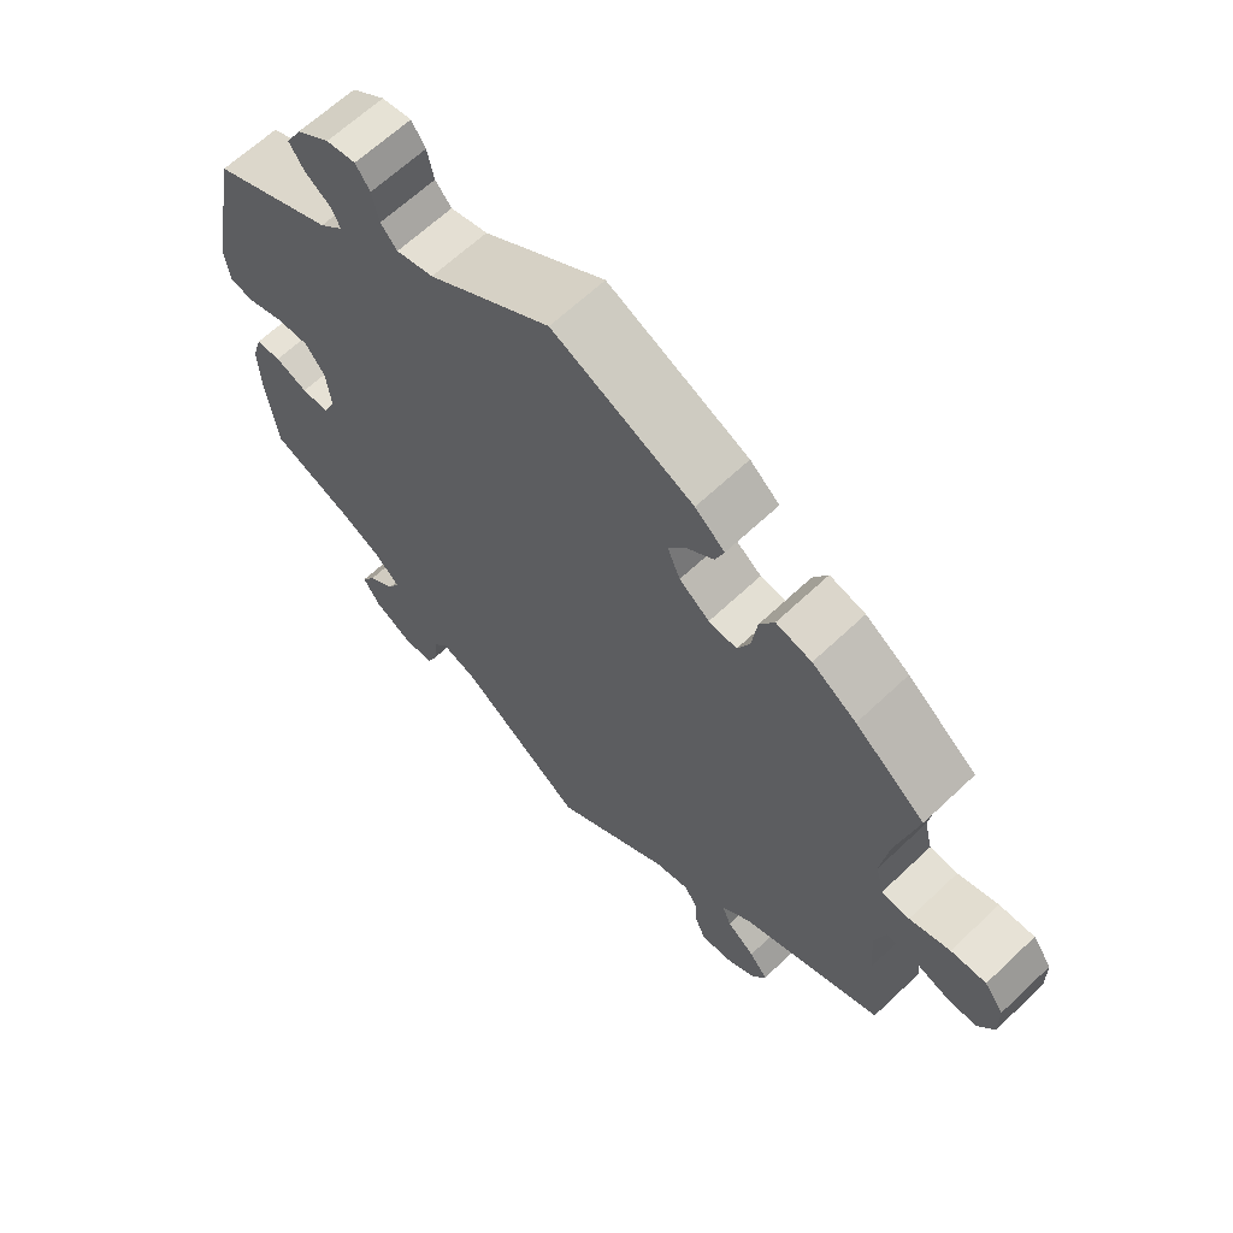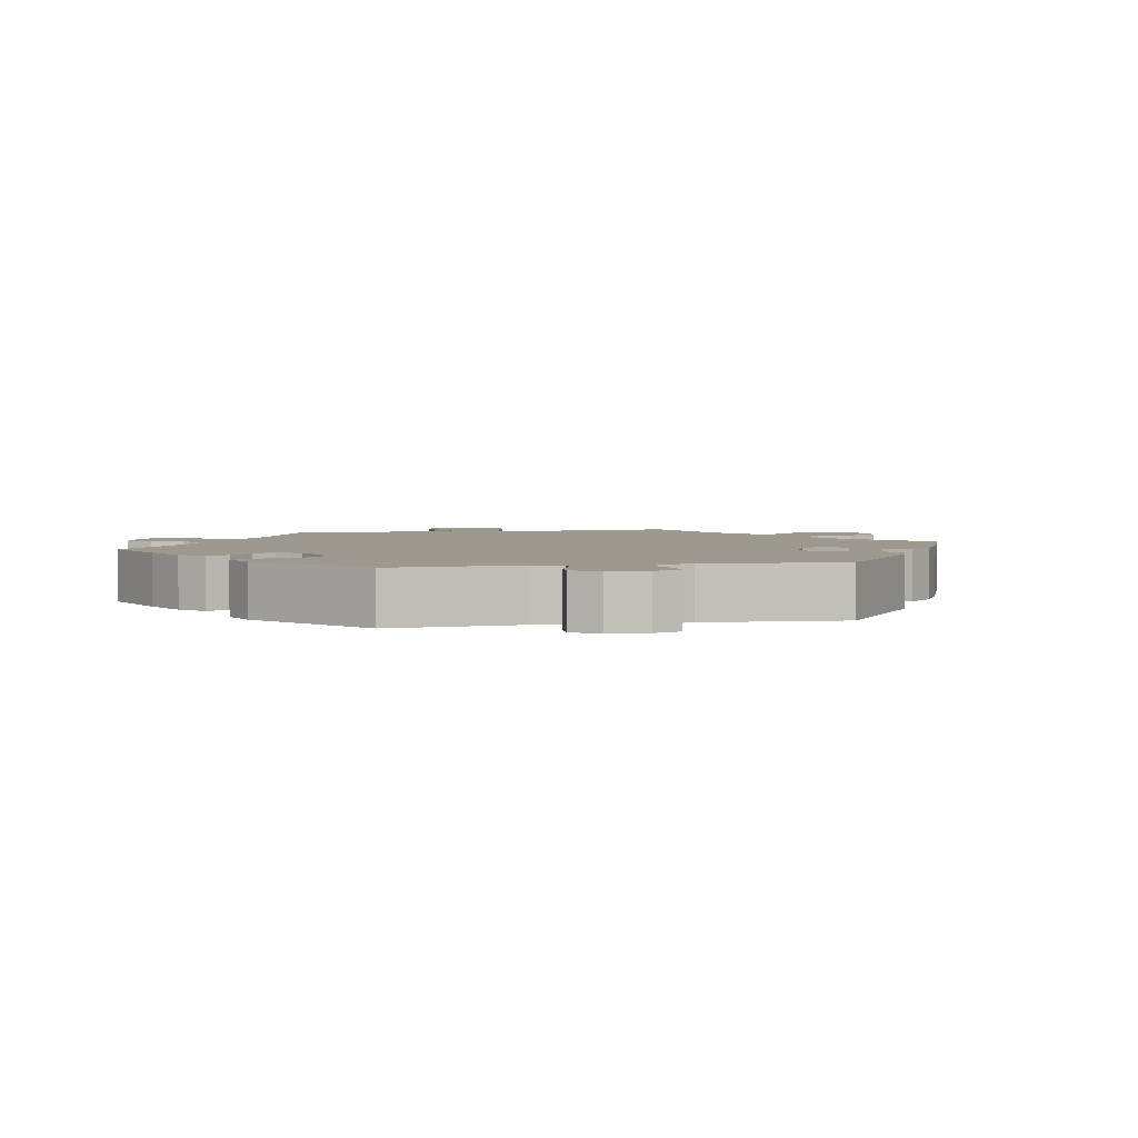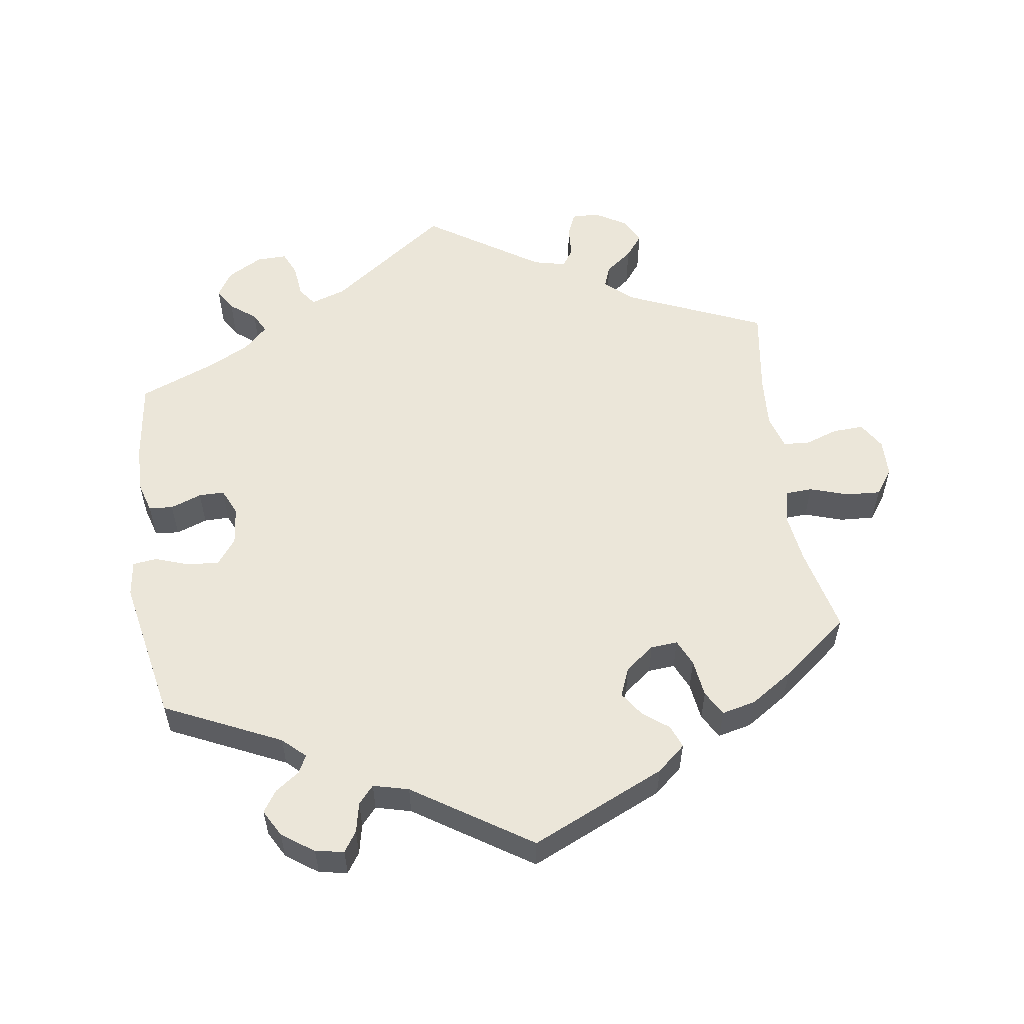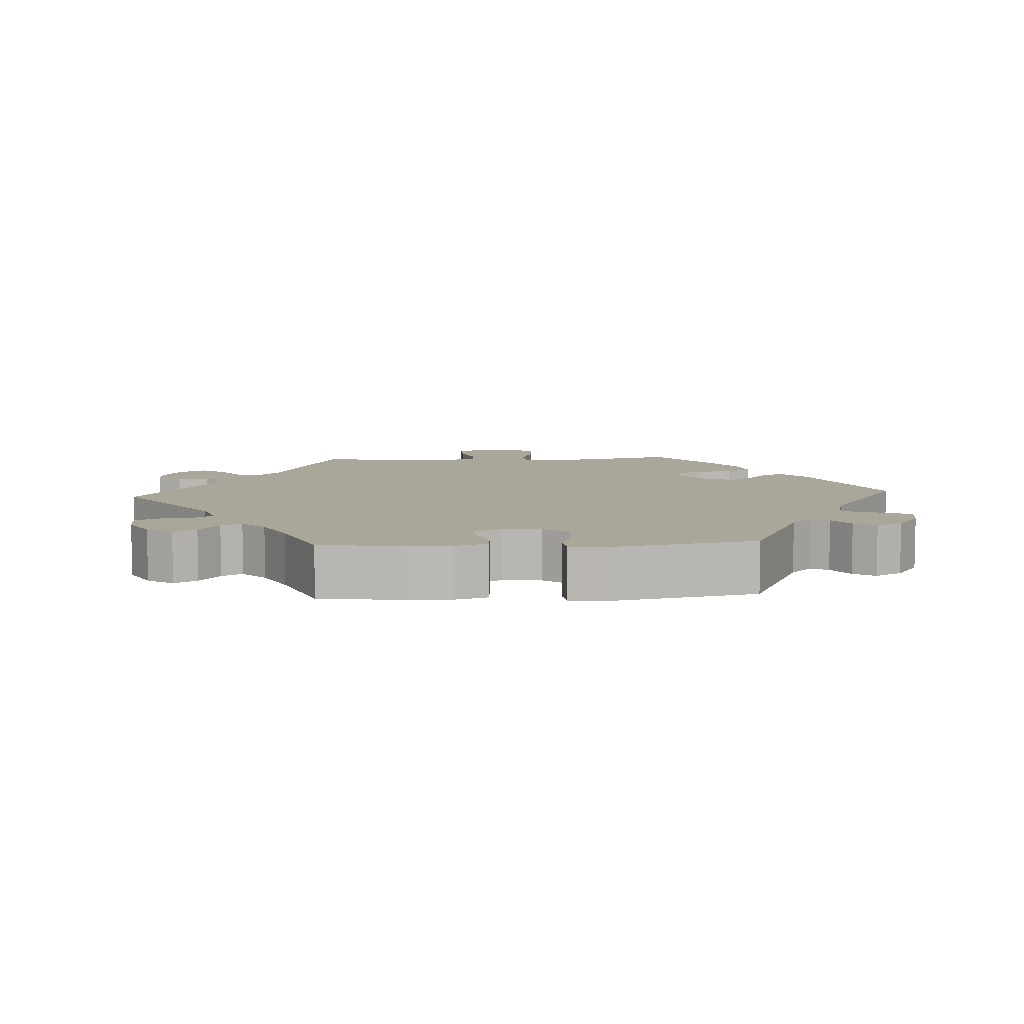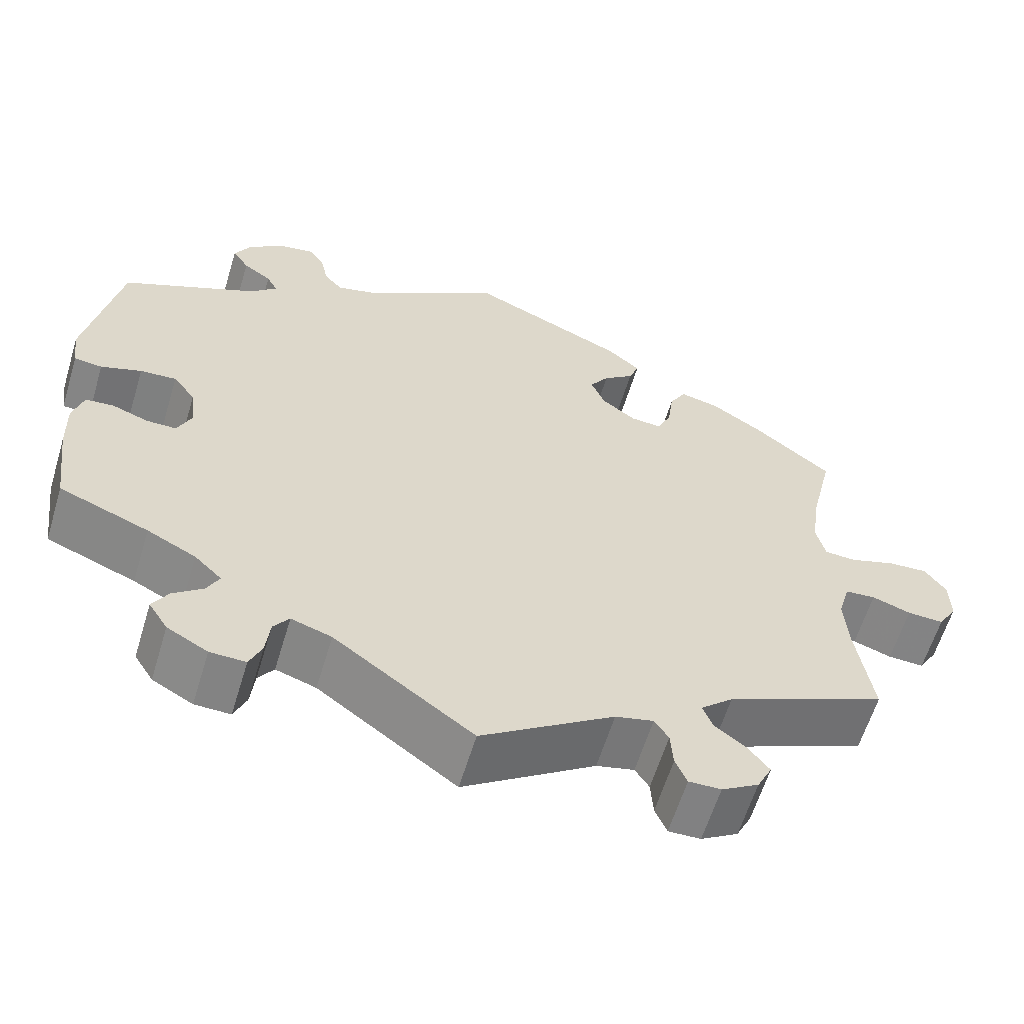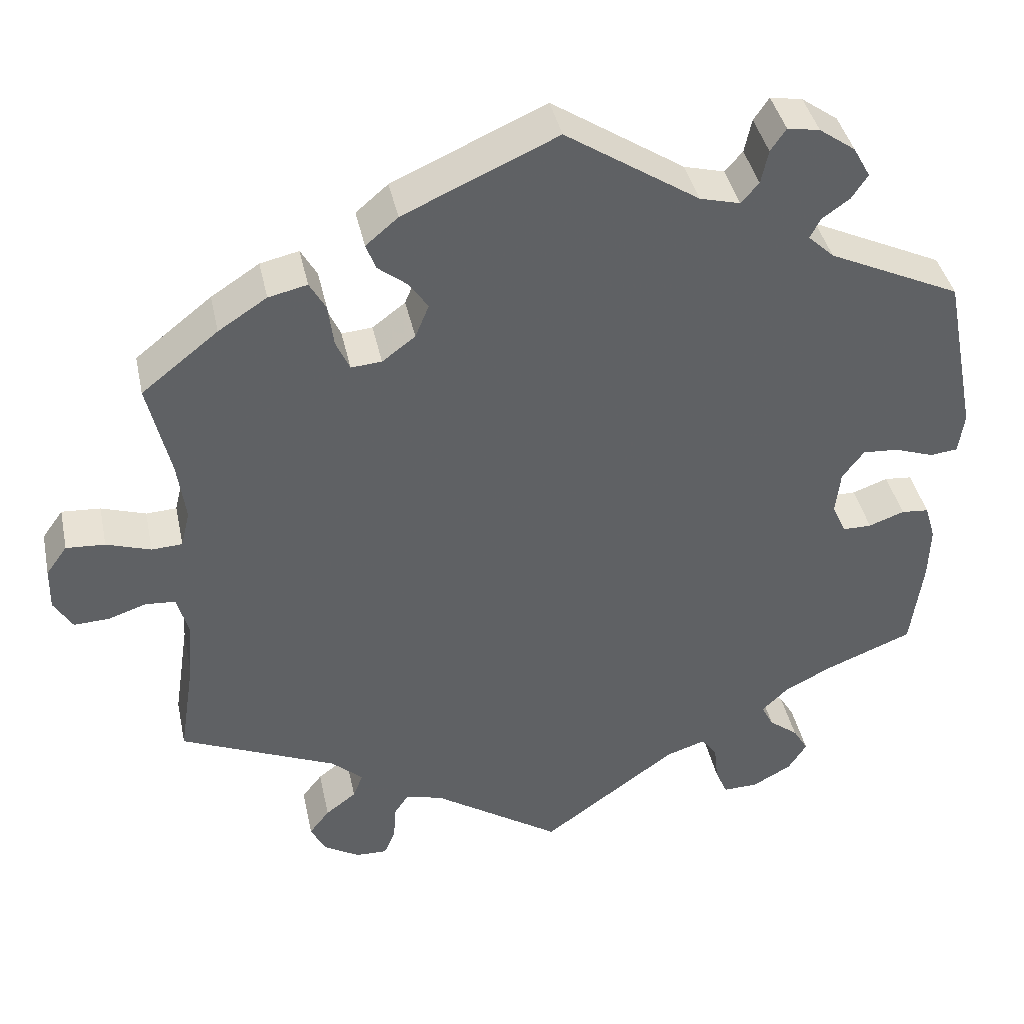
<metadata>
{"format":"obj","ext":"obj","renderer":"f3d","projection":"perspective","resolution":1024,"background":"white","views":[{"elev":64.6,"azim":46.4,"up":"+Z"},{"elev":3.3,"azim":-41.4,"up":"+Y"},{"elev":55.8,"azim":-8.4,"up":"+Y"},{"elev":7.8,"azim":-93.6,"up":"+Y"},{"elev":-60.8,"azim":-16.8,"up":"+Z"},{"elev":40.3,"azim":168.1,"up":"+Z"}]}
</metadata>
<code>
v 0.307 0.07 -0.373
v 0.268 0.07 -0.408
v 0.28 0.07 -0.439
v 0.318 0.07 -0.468
v 0.343 0.07 -0.5
v 0.325 0.07 -0.536
v 0.28 0.07 -0.563
v 0.241 0.07 -0.564
v 0.227 0.07 -0.531
v 0.224 0.07 -0.487
v 0.207 0.07 -0.461
v 0.161 0.07 -0.472
v 0.001 0.07 -0.578
v -0.167 0.07 -0.456
v -0.216 0.07 -0.44
v -0.235 0.07 -0.466
v -0.24 0.07 -0.512
v -0.255 0.07 -0.547
v -0.298 0.07 -0.546
v -0.347 0.07 -0.519
v -0.37 0.07 -0.483
v -0.351 0.07 -0.451
v -0.315 0.07 -0.423
v -0.3 0.07 -0.394
v -0.333 0.07 -0.362
v -0.392 0.07 -0.332
v -0.5 0.07 -0.289
v -0.515 0.07 -0.176
v -0.517 0.07 -0.109
v -0.504 0.07 -0.065
v -0.47 0.07 -0.062
v -0.426 0.07 -0.078
v -0.39 0.07 -0.078
v -0.373 0.07 -0.04
v -0.379 0.07 0.014
v -0.406 0.07 0.05
v -0.45 0.07 0.047
v -0.499 0.07 0.03
v -0.533 0.07 0.034
v -0.54 0.07 0.085
v -0.5 0.07 0.289
v -0.336 0.07 0.366
v -0.304 0.07 0.396
v -0.317 0.07 0.421
v -0.351 0.07 0.445
v -0.371 0.07 0.475
v -0.35 0.07 0.513
v -0.305 0.07 0.545
v -0.265 0.07 0.552
v -0.246 0.07 0.524
v -0.237 0.07 0.482
v -0.215 0.07 0.457
v -0.165 0.07 0.47
v 0 0.07 0.578
v 0.19 0.07 0.493
v 0.23 0.07 0.459
v 0.218 0.07 0.427
v 0.181 0.07 0.398
v 0.158 0.07 0.364
v 0.175 0.07 0.323
v 0.216 0.07 0.292
v 0.254 0.07 0.289
v 0.271 0.07 0.327
v 0.278 0.07 0.38
v 0.298 0.07 0.415
v 0.346 0.07 0.404
v 0.406 0.07 0.365
v 0.501 0.07 0.29
v 0.473 0.07 0.17
v 0.463 0.07 0.097
v 0.474 0.07 0.051
v 0.512 0.07 0.049
v 0.567 0.07 0.067
v 0.615 0.07 0.07
v 0.641 0.07 0.034
v 0.642 0.07 -0.019
v 0.619 0.07 -0.057
v 0.575 0.07 -0.055
v 0.528 0.07 -0.039
v 0.491 0.07 -0.042
v 0.477 0.07 -0.091
v 0.482 0.07 -0.164
v 0.501 0.07 -0.289
v 0.307 0 -0.373
v 0.268 0 -0.408
v 0.28 0 -0.439
v 0.318 0 -0.468
v 0.343 0 -0.5
v 0.325 0 -0.536
v 0.28 0 -0.563
v 0.241 0 -0.564
v 0.227 0 -0.531
v 0.224 0 -0.487
v 0.207 0 -0.461
v 0.161 0 -0.472
v 0.001 0 -0.578
v -0.167 0 -0.456
v -0.216 0 -0.44
v -0.235 0 -0.466
v -0.24 0 -0.512
v -0.255 0 -0.547
v -0.298 0 -0.546
v -0.347 0 -0.519
v -0.37 0 -0.483
v -0.351 0 -0.451
v -0.315 0 -0.423
v -0.3 0 -0.394
v -0.333 0 -0.362
v -0.392 0 -0.332
v -0.5 0 -0.289
v -0.515 0 -0.176
v -0.517 0 -0.109
v -0.504 0 -0.065
v -0.47 0 -0.062
v -0.426 0 -0.078
v -0.39 0 -0.078
v -0.373 0 -0.04
v -0.379 0 0.014
v -0.406 0 0.05
v -0.45 0 0.047
v -0.499 0 0.03
v -0.533 0 0.034
v -0.54 0 0.085
v -0.5 0 0.289
v -0.336 0 0.366
v -0.304 0 0.396
v -0.317 0 0.421
v -0.351 0 0.445
v -0.371 0 0.475
v -0.35 0 0.513
v -0.305 0 0.545
v -0.265 0 0.552
v -0.246 0 0.524
v -0.237 0 0.482
v -0.215 0 0.457
v -0.165 0 0.47
v 0 0 0.578
v 0.19 0 0.493
v 0.23 0 0.459
v 0.218 0 0.427
v 0.181 0 0.398
v 0.158 0 0.364
v 0.175 0 0.323
v 0.216 0 0.292
v 0.254 0 0.289
v 0.271 0 0.327
v 0.278 0 0.38
v 0.298 0 0.415
v 0.346 0 0.404
v 0.406 0 0.365
v 0.501 0 0.29
v 0.473 0 0.17
v 0.463 0 0.097
v 0.474 0 0.051
v 0.512 0 0.049
v 0.567 0 0.067
v 0.615 0 0.07
v 0.641 0 0.034
v 0.642 0 -0.019
v 0.619 0 -0.057
v 0.575 0 -0.055
v 0.528 0 -0.039
v 0.491 0 -0.042
v 0.477 0 -0.091
v 0.482 0 -0.164
v 0.501 0 -0.289
f 82 83 1
f 81 82 1 2
f 80 81 2
f 76 77 78 79
f 76 79 80
f 75 76 80
f 72 73 74 75
f 71 72 75 80
f 70 71 80 2
f 66 67 68 69
f 66 69 70 2
f 63 64 65 66
f 62 63 66 2
f 55 56 57 58
f 53 54 55 58
f 52 53 58 59
f 48 49 50 51
f 48 51 52
f 47 48 52
f 44 45 46 47
f 43 44 47 52
f 42 43 52 59
f 37 38 39 40
f 36 37 40 41
f 35 36 41 42
f 29 30 31 32
f 29 32 33
f 26 27 28 29
f 25 26 29 33
f 24 25 33 34
f 20 21 22 23
f 20 23 24
f 19 20 24
f 16 17 18 19
f 15 16 19 24
f 14 15 24 34
f 12 13 14 34
f 7 8 9 10
f 7 10 11
f 6 7 11
f 3 4 5 6
f 3 6 11
f 2 3 11 12
f 61 62 2 12
f 60 61 12 34
f 42 59 60
f 34 35 42 60
f 84 166 165
f 85 84 165 164
f 85 164 163
f 162 161 160 159
f 163 162 159
f 163 159 158
f 158 157 156 155
f 163 158 155 154
f 85 163 154 153
f 152 151 150 149
f 85 153 152 149
f 149 148 147 146
f 85 149 146 145
f 141 140 139 138
f 141 138 137 136
f 142 141 136 135
f 134 133 132 131
f 135 134 131
f 135 131 130
f 130 129 128 127
f 135 130 127 126
f 142 135 126 125
f 123 122 121 120
f 124 123 120 119
f 125 124 119 118
f 115 114 113 112
f 116 115 112
f 112 111 110 109
f 116 112 109 108
f 117 116 108 107
f 106 105 104 103
f 107 106 103
f 107 103 102
f 102 101 100 99
f 107 102 99 98
f 117 107 98 97
f 117 97 96 95
f 93 92 91 90
f 94 93 90
f 94 90 89
f 89 88 87 86
f 94 89 86
f 95 94 86 85
f 95 85 145 144
f 117 95 144 143
f 143 142 125
f 143 125 118 117
f 1 84 85 2
f 2 85 86 3
f 3 86 87 4
f 4 87 88 5
f 5 88 89 6
f 6 89 90 7
f 7 90 91 8
f 8 91 92 9
f 9 92 93 10
f 10 93 94 11
f 11 94 95 12
f 12 95 96 13
f 13 96 97 14
f 14 97 98 15
f 15 98 99 16
f 16 99 100 17
f 17 100 101 18
f 18 101 102 19
f 19 102 103 20
f 20 103 104 21
f 21 104 105 22
f 22 105 106 23
f 23 106 107 24
f 24 107 108 25
f 25 108 109 26
f 26 109 110 27
f 27 110 111 28
f 28 111 112 29
f 29 112 113 30
f 30 113 114 31
f 31 114 115 32
f 32 115 116 33
f 33 116 117 34
f 34 117 118 35
f 35 118 119 36
f 36 119 120 37
f 37 120 121 38
f 38 121 122 39
f 39 122 123 40
f 40 123 124 41
f 41 124 125 42
f 42 125 126 43
f 43 126 127 44
f 44 127 128 45
f 45 128 129 46
f 46 129 130 47
f 47 130 131 48
f 48 131 132 49
f 49 132 133 50
f 50 133 134 51
f 51 134 135 52
f 52 135 136 53
f 53 136 137 54
f 54 137 138 55
f 55 138 139 56
f 56 139 140 57
f 57 140 141 58
f 58 141 142 59
f 59 142 143 60
f 60 143 144 61
f 61 144 145 62
f 62 145 146 63
f 63 146 147 64
f 64 147 148 65
f 65 148 149 66
f 66 149 150 67
f 67 150 151 68
f 68 151 152 69
f 69 152 153 70
f 70 153 154 71
f 71 154 155 72
f 72 155 156 73
f 73 156 157 74
f 74 157 158 75
f 75 158 159 76
f 76 159 160 77
f 77 160 161 78
f 78 161 162 79
f 79 162 163 80
f 80 163 164 81
f 81 164 165 82
f 82 165 166 83
f 83 166 84 1

</code>
